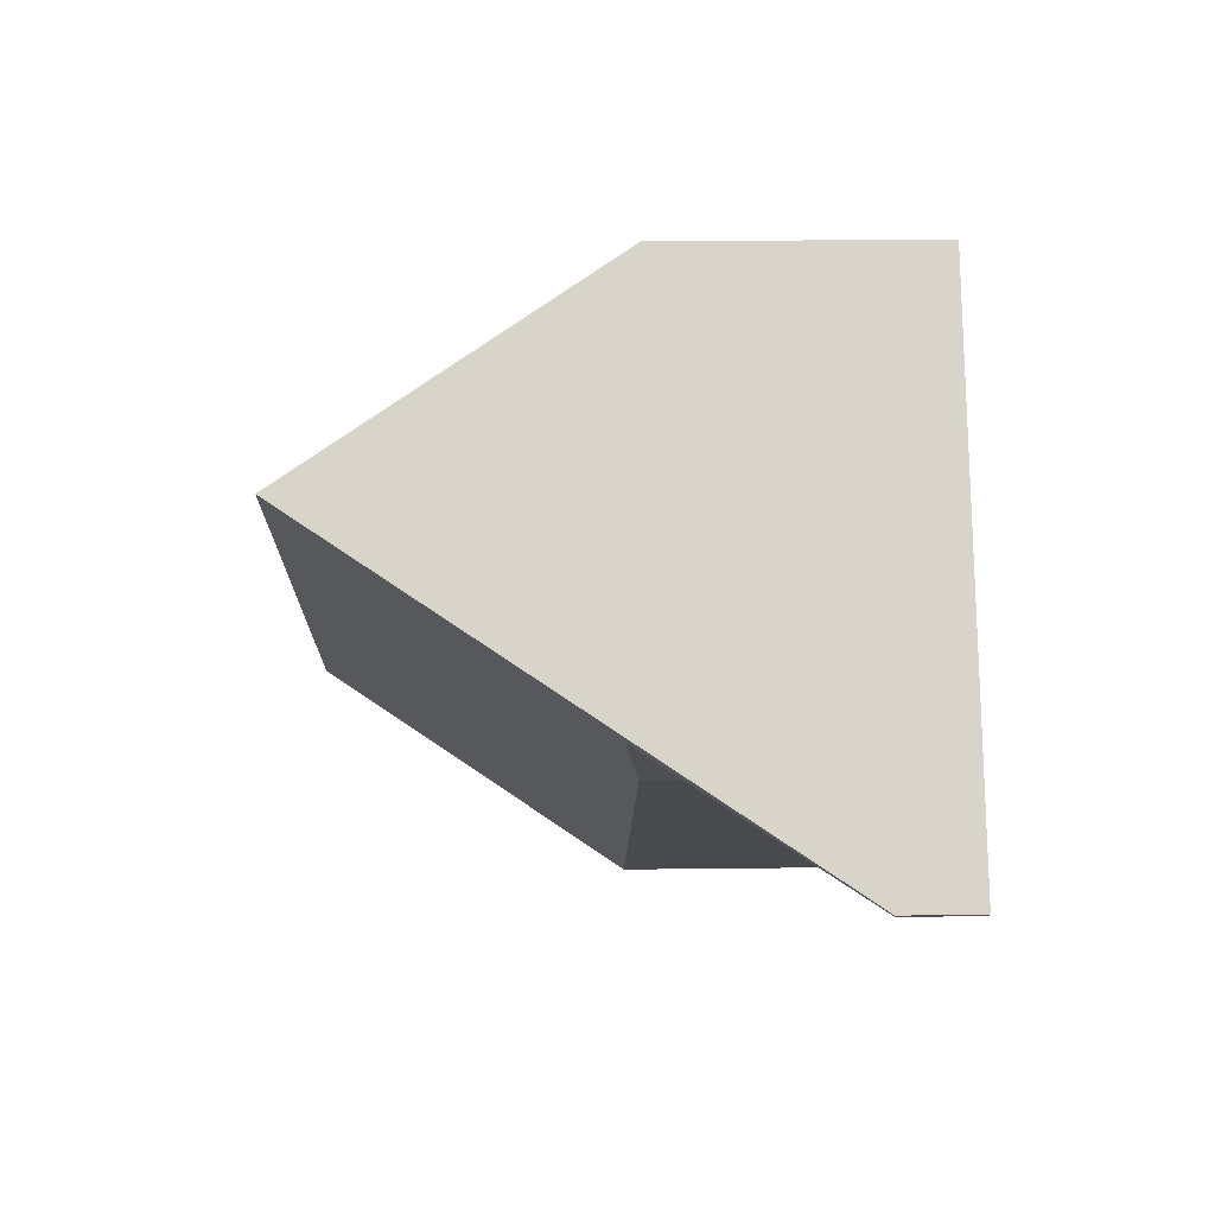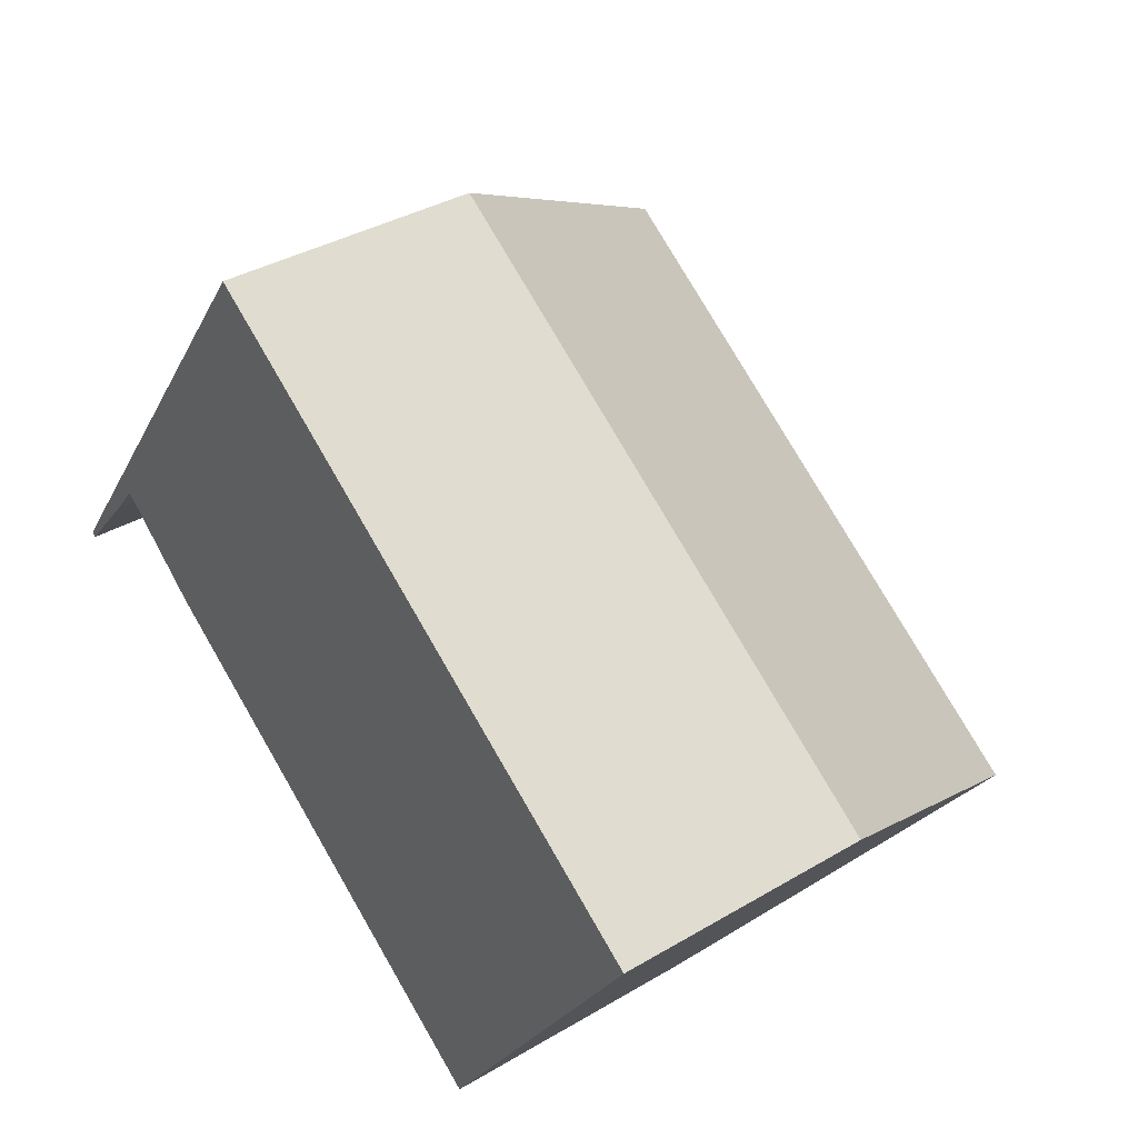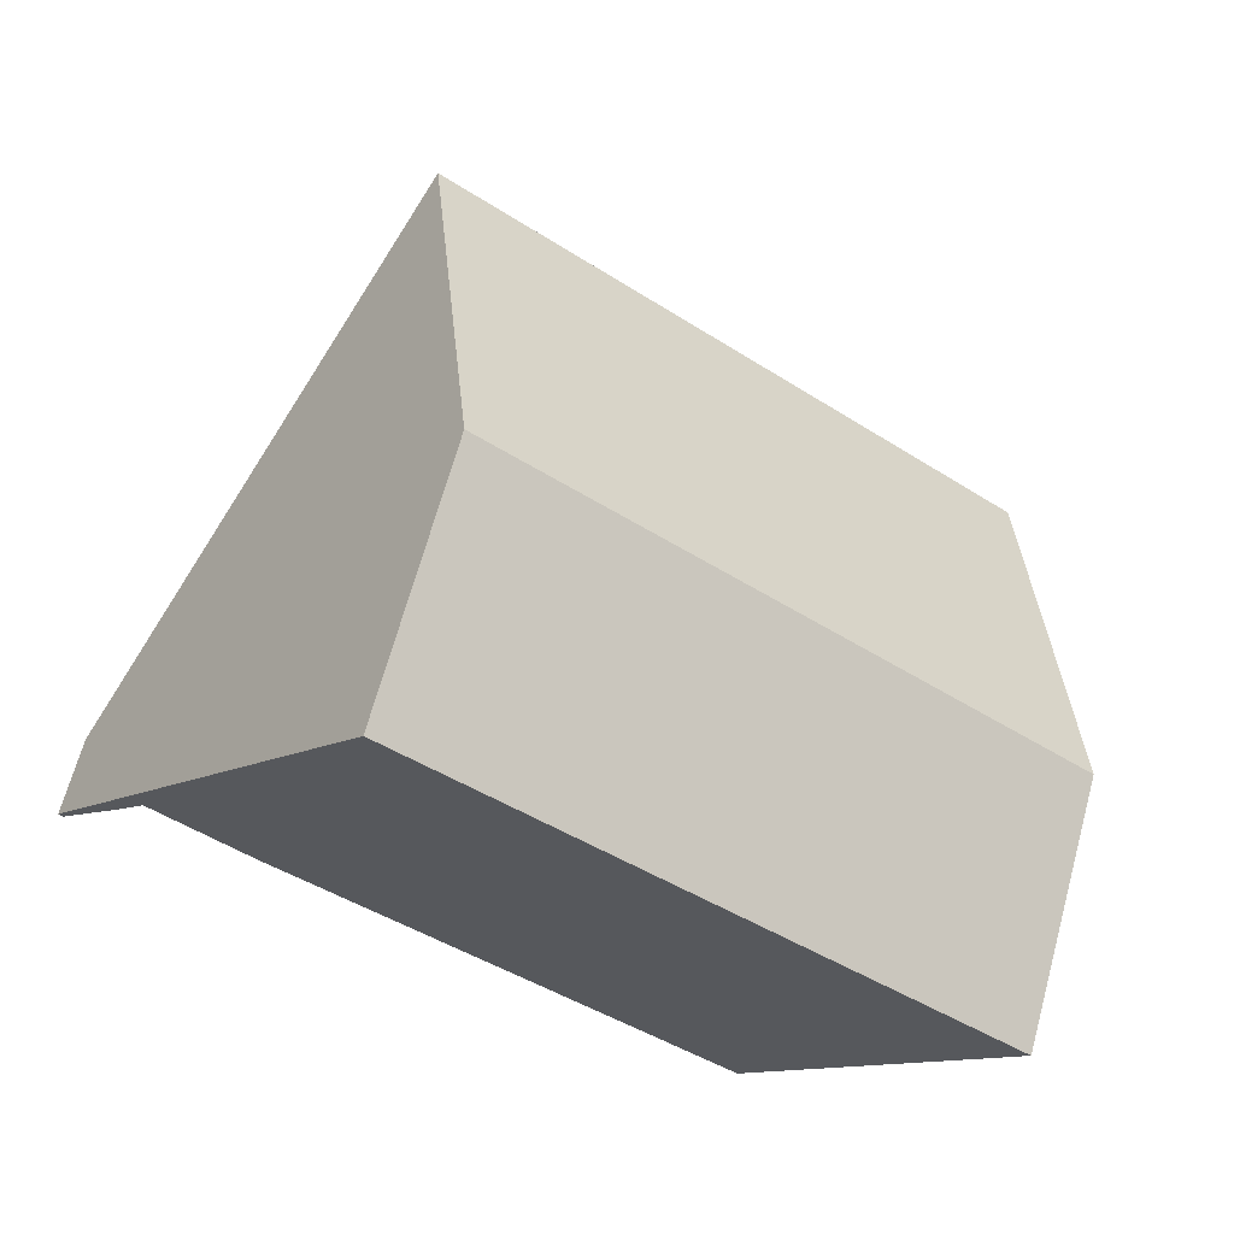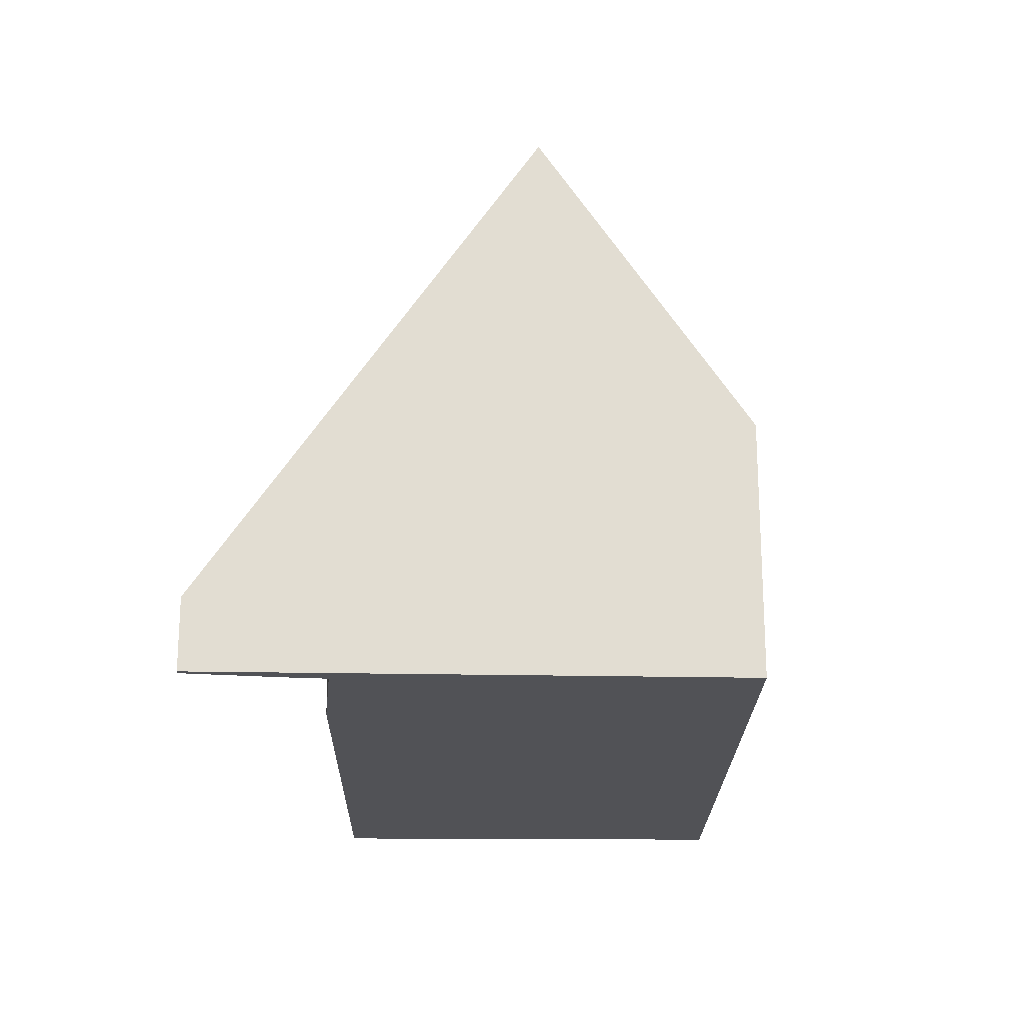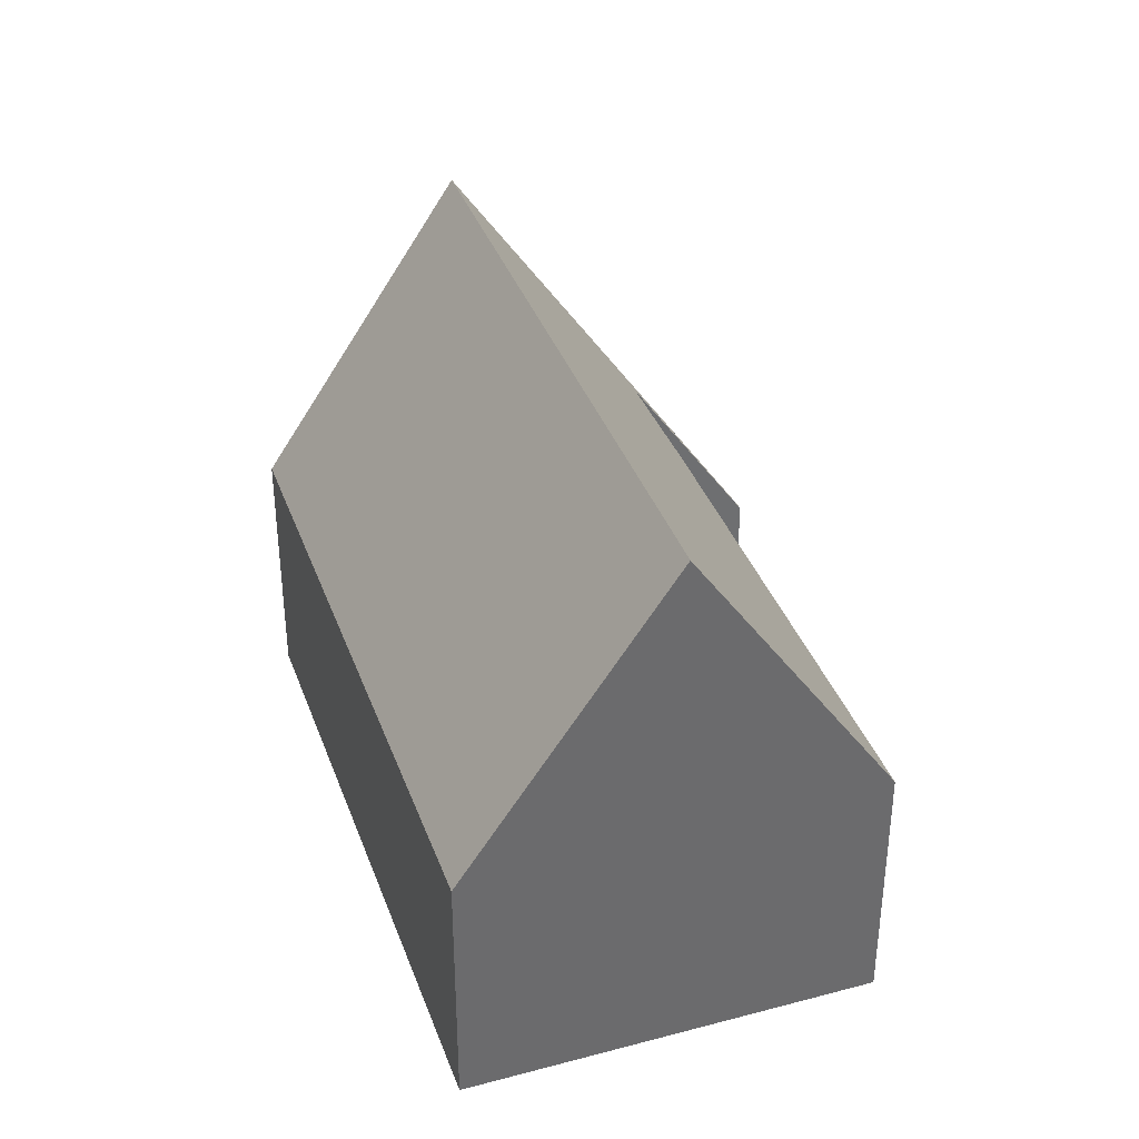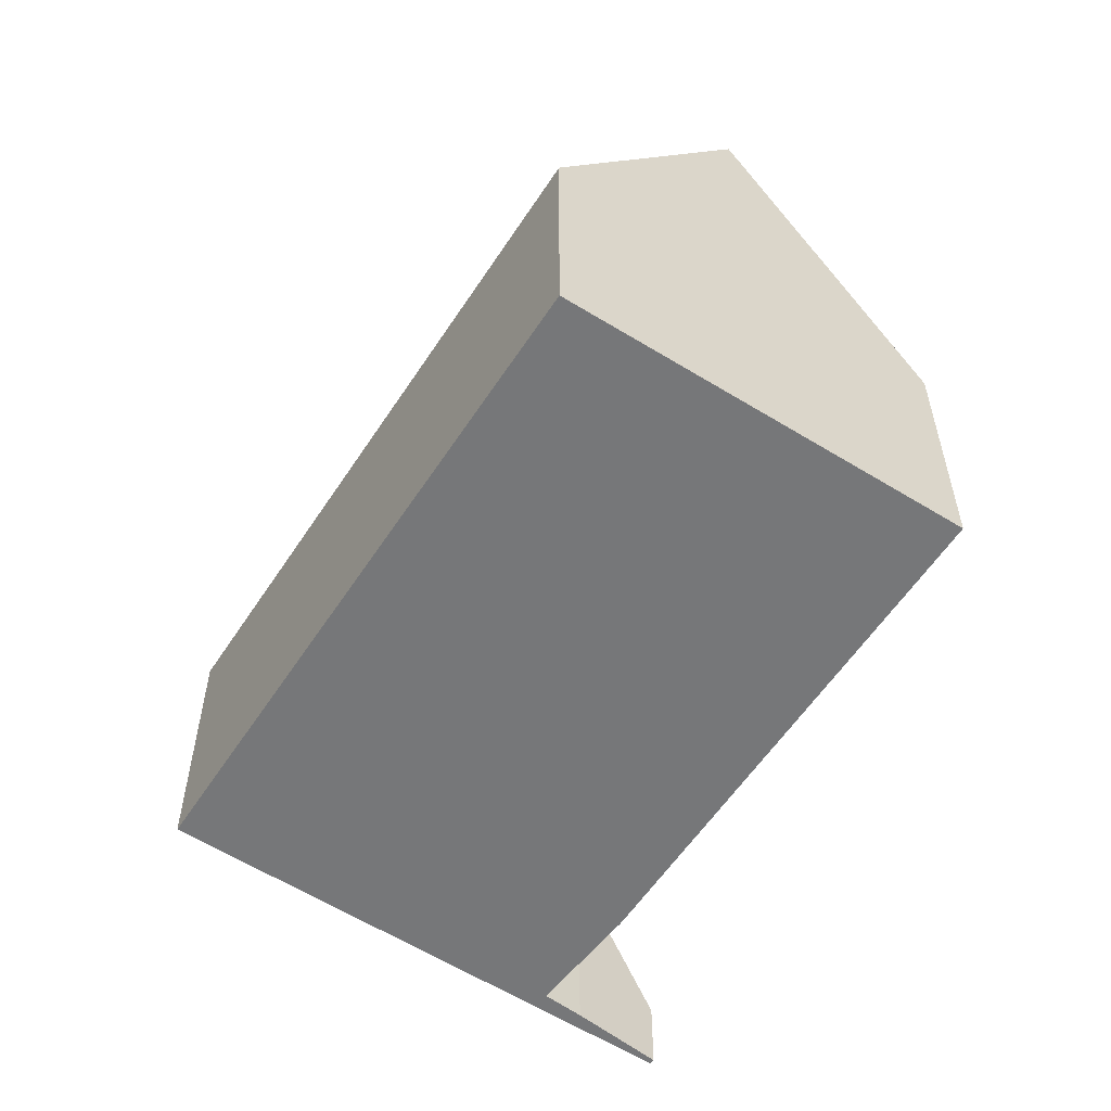
<metadata>
{"format":"obj","ext":"obj","renderer":"f3d","projection":"perspective","resolution":1024,"background":"white","views":[{"elev":21.6,"azim":-91.2,"up":"+Z"},{"elev":36.4,"azim":52.3,"up":"+Z"},{"elev":67.8,"azim":15.4,"up":"+Z"},{"elev":-21.3,"azim":-56.1,"up":"+Y"},{"elev":37.4,"azim":106.0,"up":"+Y"},{"elev":-57.1,"azim":92.1,"up":"+Y"}]}
</metadata>
<code>
v  17.73 13.29 -2.637
v  7.603 6.058 10.45
v  20.57 6.058 1.443
v  4.679 13.29 6.432
v  1.696 5.913 2.331
v  0.1 1.702 -0.084
v  0 1.719 1.053e-16
v  0.436 2.432 0.294
v  1.629 5.023 1.633
v  2.021 5.913 2.105
v  2.276 6.491 2.412
v  4.469 6.157 0.609
v  7.787 6.158 -1.696
v  8.779 6.159 -2.385
v  14.9 6.16 -6.64
v  14.93 6.16 -6.659
v  15.81 8.402 -5.394
v  0 0 0
v  0.1 5.144e-18 -0.084
v  14.93 4.077e-16 -6.659
v  14.9 4.066e-16 -6.64
v  8.779 1.46e-16 -2.385
v  8.213 6.158 -1.992
v  8.213 1.22e-16 -1.992
v  7.787 1.039e-16 -1.696
v  4.469 -3.729e-17 0.609
v  2.276 -1.477e-16 2.412
v  1.696 -1.427e-16 2.331
v  4.679 -3.938e-16 6.432
v  7.603 -6.399e-16 10.45
v  20.57 -8.836e-17 1.443
v  17.73 1.615e-16 -2.637
v  15.81 3.303e-16 -5.394
v  1.629 -9.999e-17 1.633
v  2.021 -1.289e-16 2.105
v  0.436 -1.8e-17 0.294
g defaultobject
f 1 2 3
f 2 1 4
f 5 6 7
f 6 5 8
f 8 5 9
f 9 5 10
f 10 5 4
f 10 4 11
f 11 4 12
f 12 4 13
f 13 4 1
f 13 1 14
f 14 1 15
f 15 1 16
f 16 1 17
f 6 18 7
f 18 6 19
f 20 15 16
f 15 20 14
f 14 20 21
f 14 21 22
f 14 22 23
f 23 22 13
f 13 22 12
f 12 22 24
f 12 24 25
f 12 25 26
f 12 27 11
f 27 12 26
f 18 5 7
f 5 18 28
f 5 28 4
f 4 28 29
f 4 29 2
f 2 29 30
f 30 3 2
f 3 30 31
f 3 17 1
f 17 3 31
f 17 31 32
f 17 32 16
f 16 32 33
f 16 33 20
f 27 10 11
f 10 27 9
f 9 27 34
f 34 27 35
f 34 8 9
f 8 34 6
f 6 34 19
f 19 34 36
f 31 30 32
f 33 32 30
f 20 33 30
f 21 20 30
f 22 21 30
f 25 22 30
f 26 25 30
f 27 26 30
f 29 27 30
f 28 27 29
f 35 27 28
f 34 35 28
f 36 34 28
f 18 36 28
f 19 36 18

</code>
